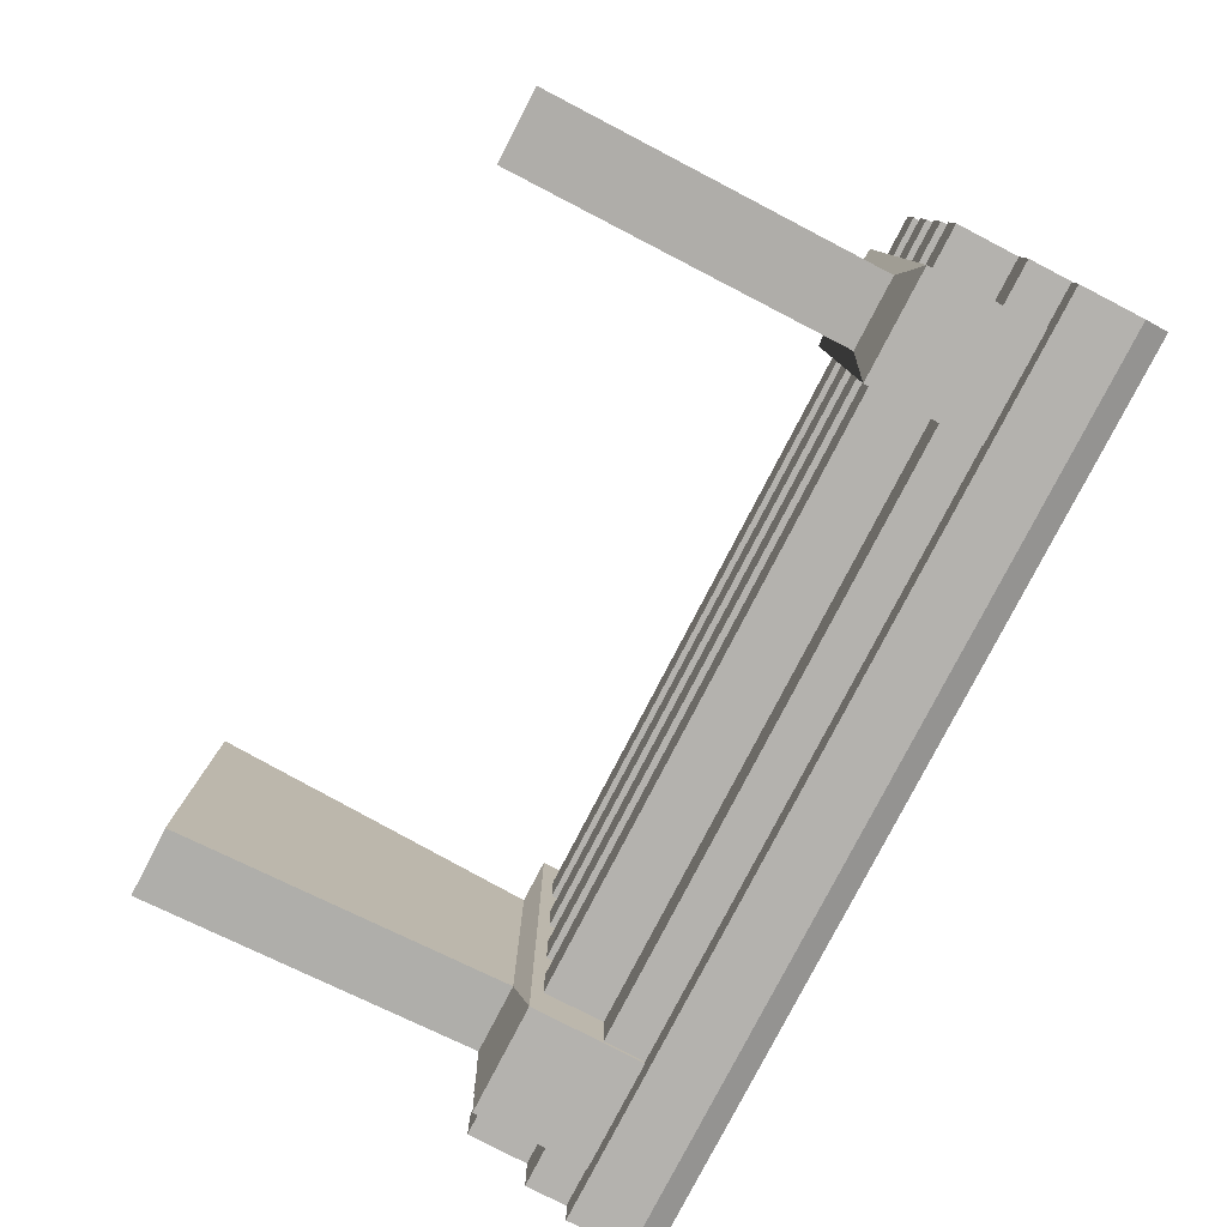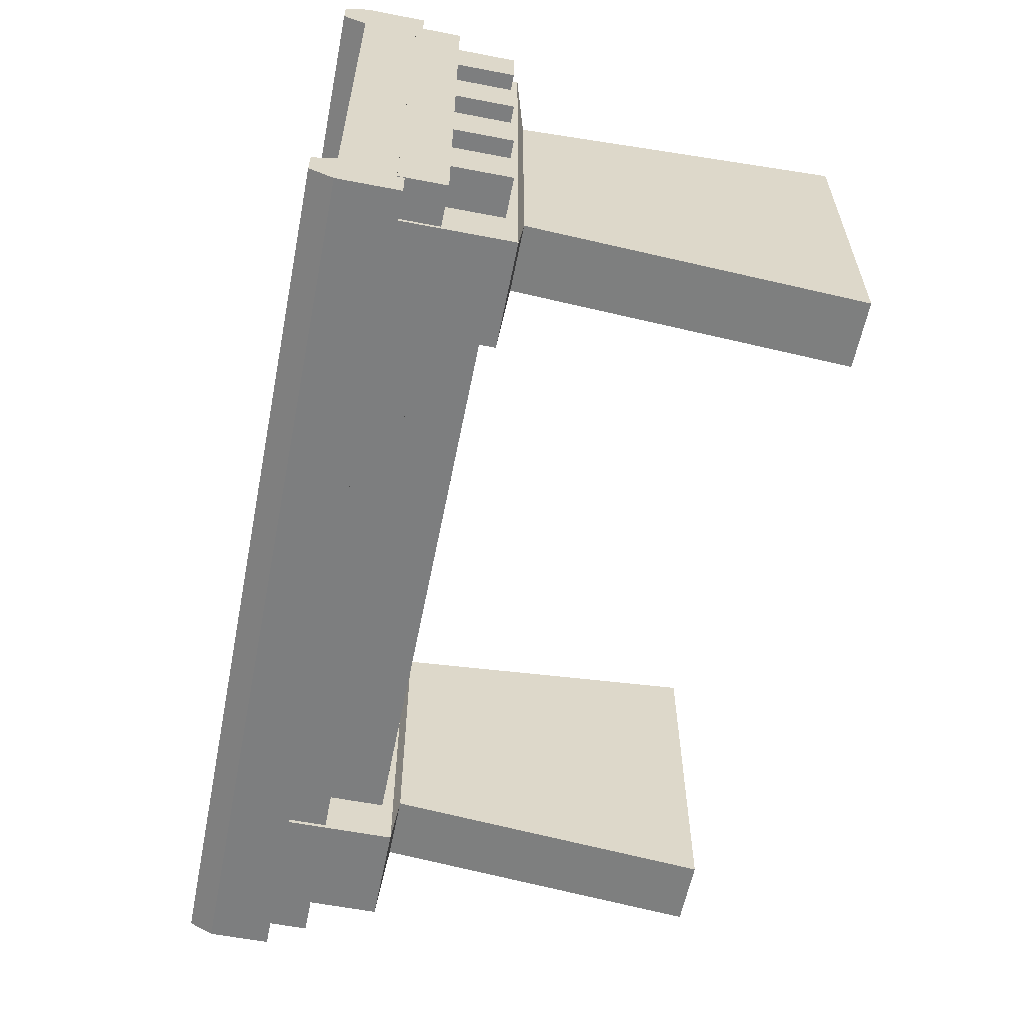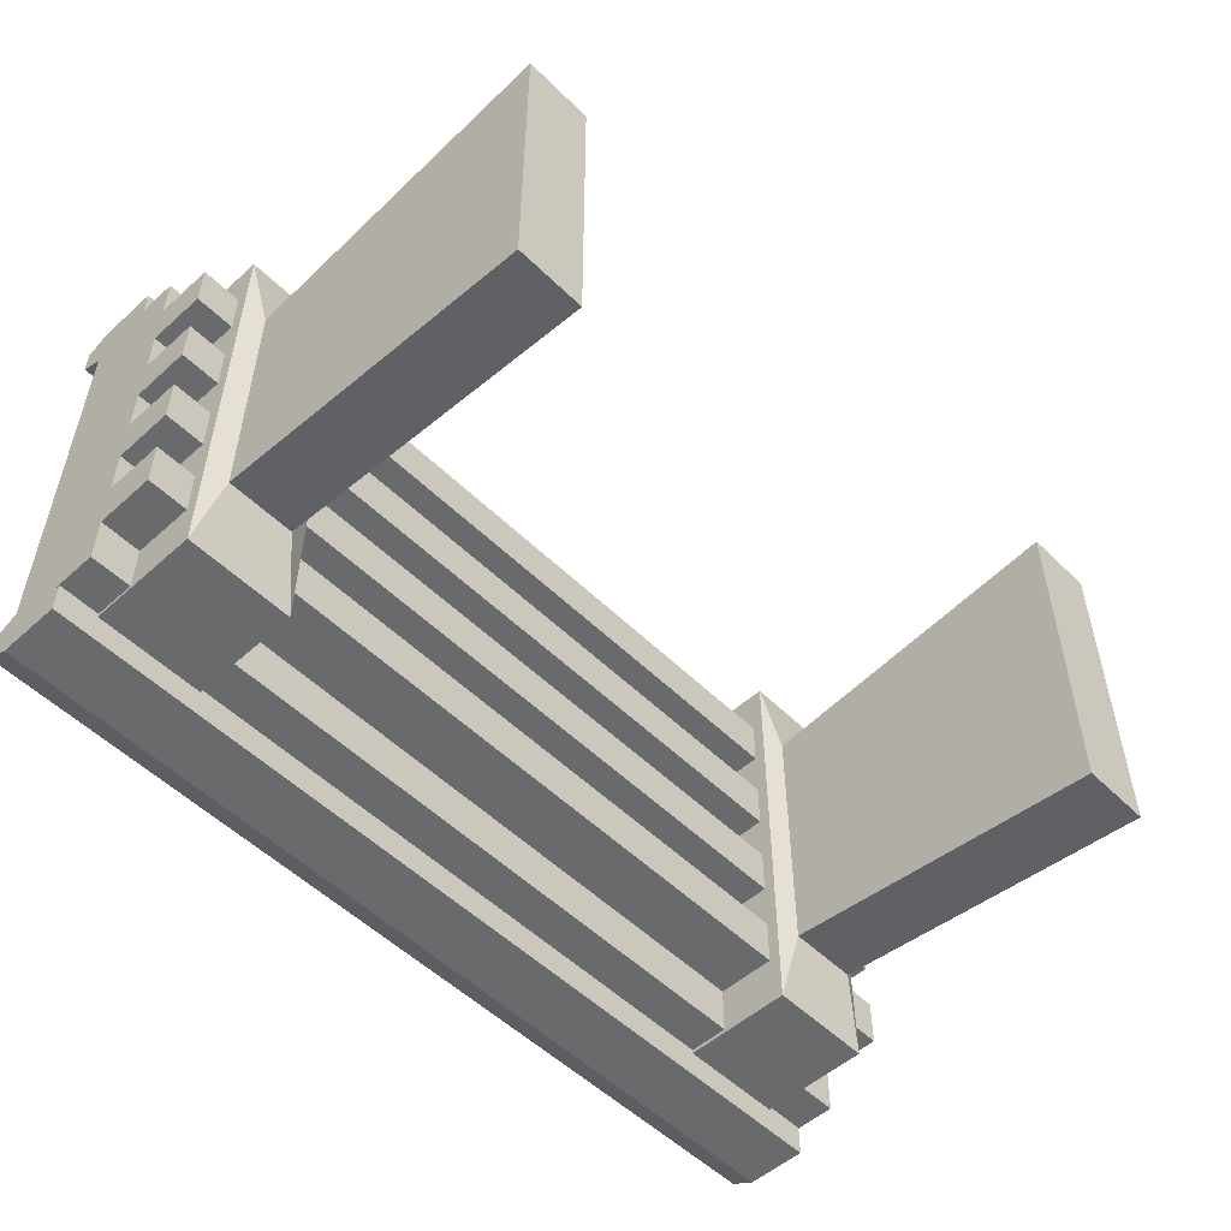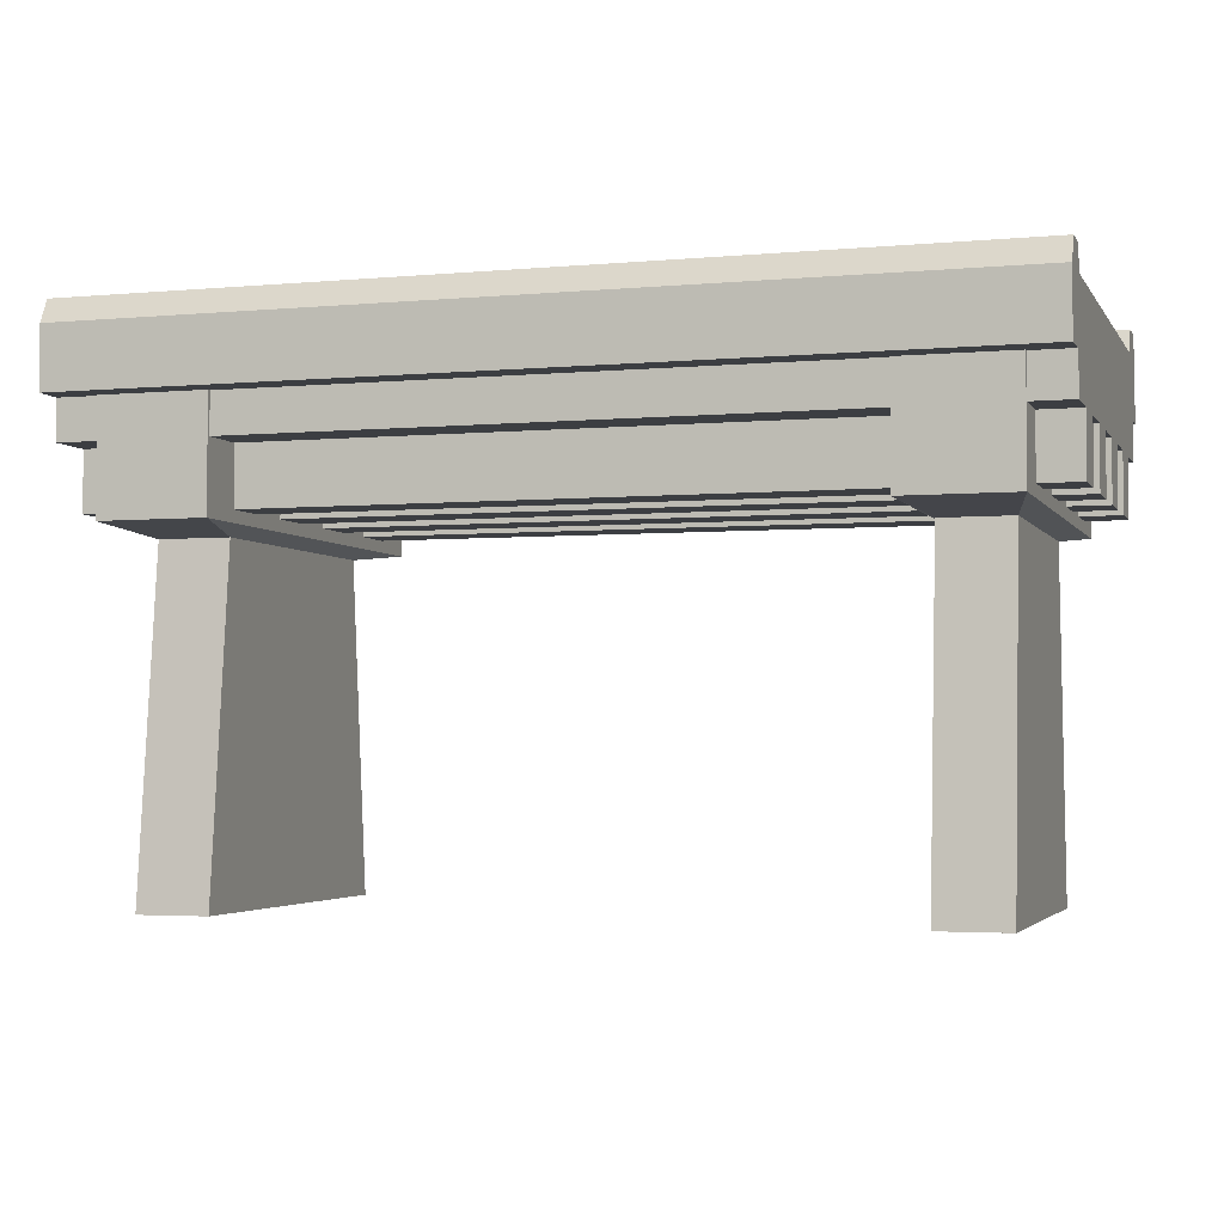
<metadata>
{"format":"obj","ext":"obj","renderer":"f3d","projection":"perspective","resolution":1024,"background":"white","views":[{"elev":-79.8,"azim":62.6,"up":"+Z"},{"elev":-59.3,"azim":-101.2,"up":"+Z"},{"elev":-52.9,"azim":-46.2,"up":"+Z"},{"elev":-3.3,"azim":-162.6,"up":"+Y"}]}
</metadata>
<code>
g default
v -985.3 175.2 544.9
v 985.3 175.2 544.9
v -985.3 310.7 544.9
v 985.3 310.7 544.9
v -985.3 310.7 -544.9
v 985.3 310.7 -544.9
v -985.3 175.2 -544.9
v 985.3 175.2 -544.9
v -985.3 310.7 0
v -985.3 175.2 0
v 985.3 175.2 0
v 985.3 310.7 0
v -985.3 175.2 -435.9
v -985.3 310.7 -435.9
v 985.3 310.7 -435.9
v 985.3 175.2 -435.9
v -985.3 310.7 435.9
v -985.3 175.2 435.9
v 985.3 175.2 435.9
v 985.3 310.7 435.9
v -985.3 362.9 519.5
v 985.3 362.9 519.5
v 985.3 362.9 461.3
v -985.3 362.9 461.3
v -985.3 362.9 -461.9
v 985.3 362.9 -461.9
v 985.3 362.9 -518.9
v -985.3 362.9 -518.9
v 655.8 -69.99 485.8
v 892.8 -69.99 485.8
v 655.8 193.3 485.8
v 892.8 193.3 485.8
v 655.8 193.3 -485.8
v 892.8 193.3 -485.8
v 655.8 -69.99 -485.8
v 892.8 -69.99 -485.8
v 695.5 -91.25 -304.3
v 853.1 -91.25 -304.3
v 853.1 -91.25 304.3
v 695.5 -91.25 304.3
v 695.5 -831.9 -382.9
v 853.1 -831.9 -382.9
v 853.1 -831.9 382.9
v 695.5 -831.9 382.9
v -897.8 -69.99 485.8
v -660.8 -69.99 485.8
v -897.8 193.3 485.8
v -660.8 193.3 485.8
v -897.8 193.3 -485.8
v -660.8 193.3 -485.8
v -897.8 -69.99 -485.8
v -660.8 -69.99 -485.8
v -854.7 -91.25 -287.8
v -703.9 -91.25 -287.8
v -703.9 -91.25 287.8
v -854.7 -91.25 287.8
v -854.7 -831.9 -362.2
v -703.9 -831.9 -362.2
v -703.9 -831.9 362.2
v -854.7 -831.9 362.2
v -986.4 86.79 477.2
v -739.8 86.79 477.2
v -493.2 86.79 477.2
v -246.6 86.79 477.2
v 0 86.79 477.2
v 246.6 86.79 477.2
v 493.2 86.79 477.2
v 739.8 86.79 477.2
v 986.4 86.79 477.2
v -986.4 138.7 477.2
v -739.8 138.7 477.2
v -493.2 138.7 477.2
v -246.6 138.7 477.2
v 0 138.7 477.2
v 246.6 138.7 477.2
v 493.2 138.7 477.2
v 739.8 138.7 477.2
v 986.4 138.7 477.2
v -986.4 190.7 477.2
v -739.8 190.7 477.2
v -493.2 190.7 477.2
v -246.6 190.7 477.2
v 0 190.7 477.2
v 246.6 190.7 477.2
v 493.2 190.7 477.2
v 739.8 190.7 477.2
v 986.4 190.7 477.2
v -986.4 190.7 371.1
v -739.8 190.7 371.1
v -493.2 190.7 371.1
v -246.6 190.7 371.1
v 0 190.7 371.1
v 246.6 190.7 371.1
v 493.2 190.7 371.1
v 739.8 190.7 371.1
v 986.4 190.7 371.1
v -986.4 190.7 265.1
v -739.8 190.7 265.1
v -493.2 190.7 265.1
v -246.6 190.7 265.1
v 0 190.7 265.1
v 246.6 190.7 265.1
v 493.2 190.7 265.1
v 739.8 190.7 265.1
v 986.4 190.7 265.1
v -986.4 190.7 159.1
v -739.8 190.7 159.1
v -493.2 190.7 159.1
v -246.6 190.7 159.1
v 0 190.7 159.1
v 246.6 190.7 159.1
v 493.2 190.7 159.1
v 739.8 190.7 159.1
v 986.4 190.7 159.1
v -986.4 190.7 53.02
v -739.8 190.7 53.02
v -493.2 190.7 53.02
v -246.6 190.7 53.02
v 0 190.7 53.02
v 246.6 190.7 53.02
v 493.2 190.7 53.02
v 739.8 190.7 53.02
v 986.4 190.7 53.02
v -986.4 190.7 -53.02
v -739.8 190.7 -53.02
v -493.2 190.7 -53.02
v -246.6 190.7 -53.02
v 0 190.7 -53.02
v 246.6 190.7 -53.02
v 493.2 190.7 -53.02
v 739.8 190.7 -53.02
v 986.4 190.7 -53.02
v -986.4 190.7 -159.1
v -739.8 190.7 -159.1
v -493.2 190.7 -159.1
v -246.6 190.7 -159.1
v 0 190.7 -159.1
v 246.6 190.7 -159.1
v 493.2 190.7 -159.1
v 739.8 190.7 -159.1
v 986.4 190.7 -159.1
v -986.4 190.7 -265.1
v -739.8 190.7 -265.1
v -493.2 190.7 -265.1
v -246.6 190.7 -265.1
v 0 190.7 -265.1
v 246.6 190.7 -265.1
v 493.2 190.7 -265.1
v 739.8 190.7 -265.1
v 986.4 190.7 -265.1
v -986.4 190.7 -371.1
v -739.8 190.7 -371.1
v -493.2 190.7 -371.1
v -246.6 190.7 -371.1
v 0 190.7 -371.1
v 246.6 190.7 -371.1
v 493.2 190.7 -371.1
v 739.8 190.7 -371.1
v 986.4 190.7 -371.1
v -986.4 190.7 -477.2
v -739.8 190.7 -477.2
v -493.2 190.7 -477.2
v -246.6 190.7 -477.2
v 0 190.7 -477.2
v 246.6 190.7 -477.2
v 493.2 190.7 -477.2
v 739.8 190.7 -477.2
v 986.4 190.7 -477.2
v -986.4 138.7 -477.2
v -739.8 138.7 -477.2
v -493.2 138.7 -477.2
v -246.6 138.7 -477.2
v 0 138.7 -477.2
v 246.6 138.7 -477.2
v 493.2 138.7 -477.2
v 739.8 138.7 -477.2
v 986.4 138.7 -477.2
v -986.4 86.79 -477.2
v -739.8 86.79 -477.2
v -493.2 86.79 -477.2
v -246.6 86.79 -477.2
v 0 86.79 -477.2
v 246.6 86.79 -477.2
v 493.2 86.79 -477.2
v 739.8 86.79 -477.2
v 986.4 86.79 -477.2
v -986.4 86.79 -371.1
v -739.8 86.79 -371.1
v -493.2 86.79 -371.1
v -246.6 86.79 -371.1
v 0 86.79 -371.1
v 246.6 86.79 -371.1
v 493.2 86.79 -371.1
v 739.8 86.79 -371.1
v 986.4 86.79 -371.1
v -986.4 86.79 -265.1
v -739.8 86.79 -265.1
v -493.2 86.79 -265.1
v -246.6 86.79 -265.1
v 0 86.79 -265.1
v 246.6 86.79 -265.1
v 493.2 86.79 -265.1
v 739.8 86.79 -265.1
v 986.4 86.79 -265.1
v -986.4 86.79 -159.1
v -739.8 86.79 -159.1
v -493.2 86.79 -159.1
v -246.6 86.79 -159.1
v 0 86.79 -159.1
v 246.6 86.79 -159.1
v 493.2 86.79 -159.1
v 739.8 86.79 -159.1
v 986.4 86.79 -159.1
v -986.4 86.79 -53.02
v -739.8 86.79 -53.02
v -493.2 86.79 -53.02
v -246.6 86.79 -53.02
v 0 86.79 -53.02
v 246.6 86.79 -53.02
v 493.2 86.79 -53.02
v 739.8 86.79 -53.02
v 986.4 86.79 -53.02
v -986.4 86.79 53.02
v -739.8 86.79 53.02
v -493.2 86.79 53.02
v -246.6 86.79 53.02
v 0 86.79 53.02
v 246.6 86.79 53.02
v 493.2 86.79 53.02
v 739.8 86.79 53.02
v 986.4 86.79 53.02
v -986.4 86.79 159.1
v -739.8 86.79 159.1
v -493.2 86.79 159.1
v -246.6 86.79 159.1
v 0 86.79 159.1
v 246.6 86.79 159.1
v 493.2 86.79 159.1
v 739.8 86.79 159.1
v 986.4 86.79 159.1
v -986.4 86.79 265.1
v -739.8 86.79 265.1
v -493.2 86.79 265.1
v -246.6 86.79 265.1
v 0 86.79 265.1
v 246.6 86.79 265.1
v 493.2 86.79 265.1
v 739.8 86.79 265.1
v 986.4 86.79 265.1
v -986.4 86.79 371.1
v -739.8 86.79 371.1
v -493.2 86.79 371.1
v -246.6 86.79 371.1
v 0 86.79 371.1
v 246.6 86.79 371.1
v 493.2 86.79 371.1
v 739.8 86.79 371.1
v 986.4 86.79 371.1
v 986.4 138.7 -371.1
v 986.4 138.7 -265.1
v 986.4 138.7 -159.1
v 986.4 138.7 -53.02
v 986.4 138.7 53.02
v 986.4 138.7 159.1
v 986.4 138.7 265.1
v 986.4 138.7 371.1
v -986.4 138.7 -371.1
v -986.4 138.7 -265.1
v -986.4 138.7 -159.1
v -986.4 138.7 -53.02
v -986.4 138.7 53.02
v -986.4 138.7 159.1
v -986.4 138.7 265.1
v -986.4 138.7 371.1
v -986.4 -43.65 -371.1
v -739.8 -43.65 -371.1
v -739.8 -43.65 -265.1
v -986.4 -43.65 -265.1
v -493.2 -43.65 -371.1
v -493.2 -43.65 -265.1
v -246.6 -43.65 -371.1
v -246.6 -43.65 -265.1
v 0 -43.65 -371.1
v 0 -43.65 -265.1
v 246.6 -43.65 -371.1
v 246.6 -43.65 -265.1
v 493.2 -43.65 -371.1
v 493.2 -43.65 -265.1
v 739.8 -43.65 -371.1
v 739.8 -43.65 -265.1
v 986.4 -43.65 -371.1
v 986.4 -43.65 -265.1
v -986.4 -43.65 -159.1
v -739.8 -43.65 -159.1
v -739.8 -43.65 -53.02
v -986.4 -43.65 -53.02
v -493.2 -43.65 -159.1
v -493.2 -43.65 -53.02
v -246.6 -43.65 -159.1
v -246.6 -43.65 -53.02
v 0 -43.65 -159.1
v 0 -43.65 -53.02
v 246.6 -43.65 -159.1
v 246.6 -43.65 -53.02
v 493.2 -43.65 -159.1
v 493.2 -43.65 -53.02
v 739.8 -43.65 -159.1
v 739.8 -43.65 -53.02
v 986.4 -43.65 -159.1
v 986.4 -43.65 -53.02
v -986.4 -43.65 53.02
v -739.8 -43.65 53.02
v -739.8 -43.65 159.1
v -986.4 -43.65 159.1
v -493.2 -43.65 53.02
v -493.2 -43.65 159.1
v -246.6 -43.65 53.02
v -246.6 -43.65 159.1
v 0 -43.65 53.02
v 0 -43.65 159.1
v 246.6 -43.65 53.02
v 246.6 -43.65 159.1
v 493.2 -43.65 53.02
v 493.2 -43.65 159.1
v 739.8 -43.65 53.02
v 739.8 -43.65 159.1
v 986.4 -43.65 53.02
v 986.4 -43.65 159.1
v -986.4 -43.65 265.1
v -739.8 -43.65 265.1
v -739.8 -43.65 371.1
v -986.4 -43.65 371.1
v -493.2 -43.65 265.1
v -493.2 -43.65 371.1
v -246.6 -43.65 265.1
v -246.6 -43.65 371.1
v 0 -43.65 265.1
v 0 -43.65 371.1
v 246.6 -43.65 265.1
v 246.6 -43.65 371.1
v 493.2 -43.65 265.1
v 493.2 -43.65 371.1
v 739.8 -43.65 265.1
v 739.8 -43.65 371.1
v 986.4 -43.65 265.1
v 986.4 -43.65 371.1
g polySurface15
f 1 2 4 3
f 21 22 23 24
f 5 6 8 7
f 18 19 2 1
f 2 19 20 4
f 17 18 1 3
f 7 13 14 5
f 7 8 16 13
f 15 16 8 6
f 25 26 27 28
f 14 13 10 9
f 9 12 15 14
f 12 11 16 15
f 13 16 11 10
f 9 10 18 17
f 10 11 19 18
f 20 19 11 12
f 17 20 12 9
f 3 4 22 21
f 4 20 23 22
f 20 17 24 23
f 17 3 21 24
f 14 15 26 25
f 15 6 27 26
f 6 5 28 27
f 5 14 25 28
f 29 30 32 31
f 31 32 34 33
f 33 34 36 35
f 41 42 43 44
f 30 36 34 32
f 35 29 31 33
f 35 36 38 37
f 36 30 39 38
f 30 29 40 39
f 29 35 37 40
f 37 38 42 41
f 38 39 43 42
f 39 40 44 43
f 40 37 41 44
f 45 46 48 47
f 47 48 50 49
f 49 50 52 51
f 57 58 59 60
f 46 52 50 48
f 51 45 47 49
f 51 52 54 53
f 52 46 55 54
f 46 45 56 55
f 45 51 53 56
f 53 54 58 57
f 54 55 59 58
f 55 56 60 59
f 56 53 57 60
f 61 62 71 70
f 62 63 72 71
f 63 64 73 72
f 64 65 74 73
f 65 66 75 74
f 66 67 76 75
f 67 68 77 76
f 68 69 78 77
f 70 71 80 79
f 71 72 81 80
f 72 73 82 81
f 73 74 83 82
f 74 75 84 83
f 75 76 85 84
f 76 77 86 85
f 77 78 87 86
f 79 80 89 88
f 80 81 90 89
f 81 82 91 90
f 82 83 92 91
f 83 84 93 92
f 84 85 94 93
f 85 86 95 94
f 86 87 96 95
f 88 89 98 97
f 89 90 99 98
f 90 91 100 99
f 91 92 101 100
f 92 93 102 101
f 93 94 103 102
f 94 95 104 103
f 95 96 105 104
f 97 98 107 106
f 98 99 108 107
f 99 100 109 108
f 100 101 110 109
f 101 102 111 110
f 102 103 112 111
f 103 104 113 112
f 104 105 114 113
f 106 107 116 115
f 107 108 117 116
f 108 109 118 117
f 109 110 119 118
f 110 111 120 119
f 111 112 121 120
f 112 113 122 121
f 113 114 123 122
f 115 116 125 124
f 116 117 126 125
f 117 118 127 126
f 118 119 128 127
f 119 120 129 128
f 120 121 130 129
f 121 122 131 130
f 122 123 132 131
f 124 125 134 133
f 125 126 135 134
f 126 127 136 135
f 127 128 137 136
f 128 129 138 137
f 129 130 139 138
f 130 131 140 139
f 131 132 141 140
f 133 134 143 142
f 134 135 144 143
f 135 136 145 144
f 136 137 146 145
f 137 138 147 146
f 138 139 148 147
f 139 140 149 148
f 140 141 150 149
f 142 143 152 151
f 143 144 153 152
f 144 145 154 153
f 145 146 155 154
f 146 147 156 155
f 147 148 157 156
f 148 149 158 157
f 149 150 159 158
f 151 152 161 160
f 152 153 162 161
f 153 154 163 162
f 154 155 164 163
f 155 156 165 164
f 156 157 166 165
f 157 158 167 166
f 158 159 168 167
f 160 161 170 169
f 161 162 171 170
f 162 163 172 171
f 163 164 173 172
f 164 165 174 173
f 165 166 175 174
f 166 167 176 175
f 167 168 177 176
f 169 170 179 178
f 170 171 180 179
f 171 172 181 180
f 172 173 182 181
f 173 174 183 182
f 174 175 184 183
f 175 176 185 184
f 176 177 186 185
f 178 179 188 187
f 179 180 189 188
f 180 181 190 189
f 181 182 191 190
f 182 183 192 191
f 183 184 193 192
f 184 185 194 193
f 185 186 195 194
f 275 276 277 278
f 276 279 280 277
f 279 281 282 280
f 281 283 284 282
f 283 285 286 284
f 285 287 288 286
f 287 289 290 288
f 289 291 292 290
f 196 197 206 205
f 197 198 207 206
f 198 199 208 207
f 199 200 209 208
f 200 201 210 209
f 201 202 211 210
f 202 203 212 211
f 203 204 213 212
f 293 294 295 296
f 294 297 298 295
f 297 299 300 298
f 299 301 302 300
f 301 303 304 302
f 303 305 306 304
f 305 307 308 306
f 307 309 310 308
f 214 215 224 223
f 215 216 225 224
f 216 217 226 225
f 217 218 227 226
f 218 219 228 227
f 219 220 229 228
f 220 221 230 229
f 221 222 231 230
f 311 312 313 314
f 312 315 316 313
f 315 317 318 316
f 317 319 320 318
f 319 321 322 320
f 321 323 324 322
f 323 325 326 324
f 325 327 328 326
f 232 233 242 241
f 233 234 243 242
f 234 235 244 243
f 235 236 245 244
f 236 237 246 245
f 237 238 247 246
f 238 239 248 247
f 239 240 249 248
f 329 330 331 332
f 330 333 334 331
f 333 335 336 334
f 335 337 338 336
f 337 339 340 338
f 339 341 342 340
f 341 343 344 342
f 343 345 346 344
f 250 251 62 61
f 251 252 63 62
f 252 253 64 63
f 253 254 65 64
f 254 255 66 65
f 255 256 67 66
f 256 257 68 67
f 257 258 69 68
f 195 186 177 259
f 204 195 259 260
f 213 204 260 261
f 222 213 261 262
f 231 222 262 263
f 240 231 263 264
f 249 240 264 265
f 258 249 265 266
f 69 258 266 78
f 259 177 168 159
f 260 259 159 150
f 261 260 150 141
f 262 261 141 132
f 263 262 132 123
f 264 263 123 114
f 265 264 114 105
f 266 265 105 96
f 78 266 96 87
f 178 187 267 169
f 187 196 268 267
f 196 205 269 268
f 205 214 270 269
f 214 223 271 270
f 223 232 272 271
f 232 241 273 272
f 241 250 274 273
f 250 61 70 274
f 169 267 151 160
f 267 268 142 151
f 268 269 133 142
f 269 270 124 133
f 270 271 115 124
f 271 272 106 115
f 272 273 97 106
f 273 274 88 97
f 274 70 79 88
f 187 188 276 275
f 197 196 278 277
f 196 187 275 278
f 188 189 279 276
f 198 197 277 280
f 189 190 281 279
f 199 198 280 282
f 190 191 283 281
f 200 199 282 284
f 191 192 285 283
f 201 200 284 286
f 192 193 287 285
f 202 201 286 288
f 193 194 289 287
f 203 202 288 290
f 194 195 291 289
f 195 204 292 291
f 204 203 290 292
f 205 206 294 293
f 215 214 296 295
f 214 205 293 296
f 206 207 297 294
f 216 215 295 298
f 207 208 299 297
f 217 216 298 300
f 208 209 301 299
f 218 217 300 302
f 209 210 303 301
f 219 218 302 304
f 210 211 305 303
f 220 219 304 306
f 211 212 307 305
f 221 220 306 308
f 212 213 309 307
f 213 222 310 309
f 222 221 308 310
f 223 224 312 311
f 233 232 314 313
f 232 223 311 314
f 224 225 315 312
f 234 233 313 316
f 225 226 317 315
f 235 234 316 318
f 226 227 319 317
f 236 235 318 320
f 227 228 321 319
f 237 236 320 322
f 228 229 323 321
f 238 237 322 324
f 229 230 325 323
f 239 238 324 326
f 230 231 327 325
f 231 240 328 327
f 240 239 326 328
f 241 242 330 329
f 251 250 332 331
f 250 241 329 332
f 242 243 333 330
f 252 251 331 334
f 243 244 335 333
f 253 252 334 336
f 244 245 337 335
f 254 253 336 338
f 245 246 339 337
f 255 254 338 340
f 246 247 341 339
f 256 255 340 342
f 247 248 343 341
f 257 256 342 344
f 248 249 345 343
f 249 258 346 345
f 258 257 344 346

</code>
